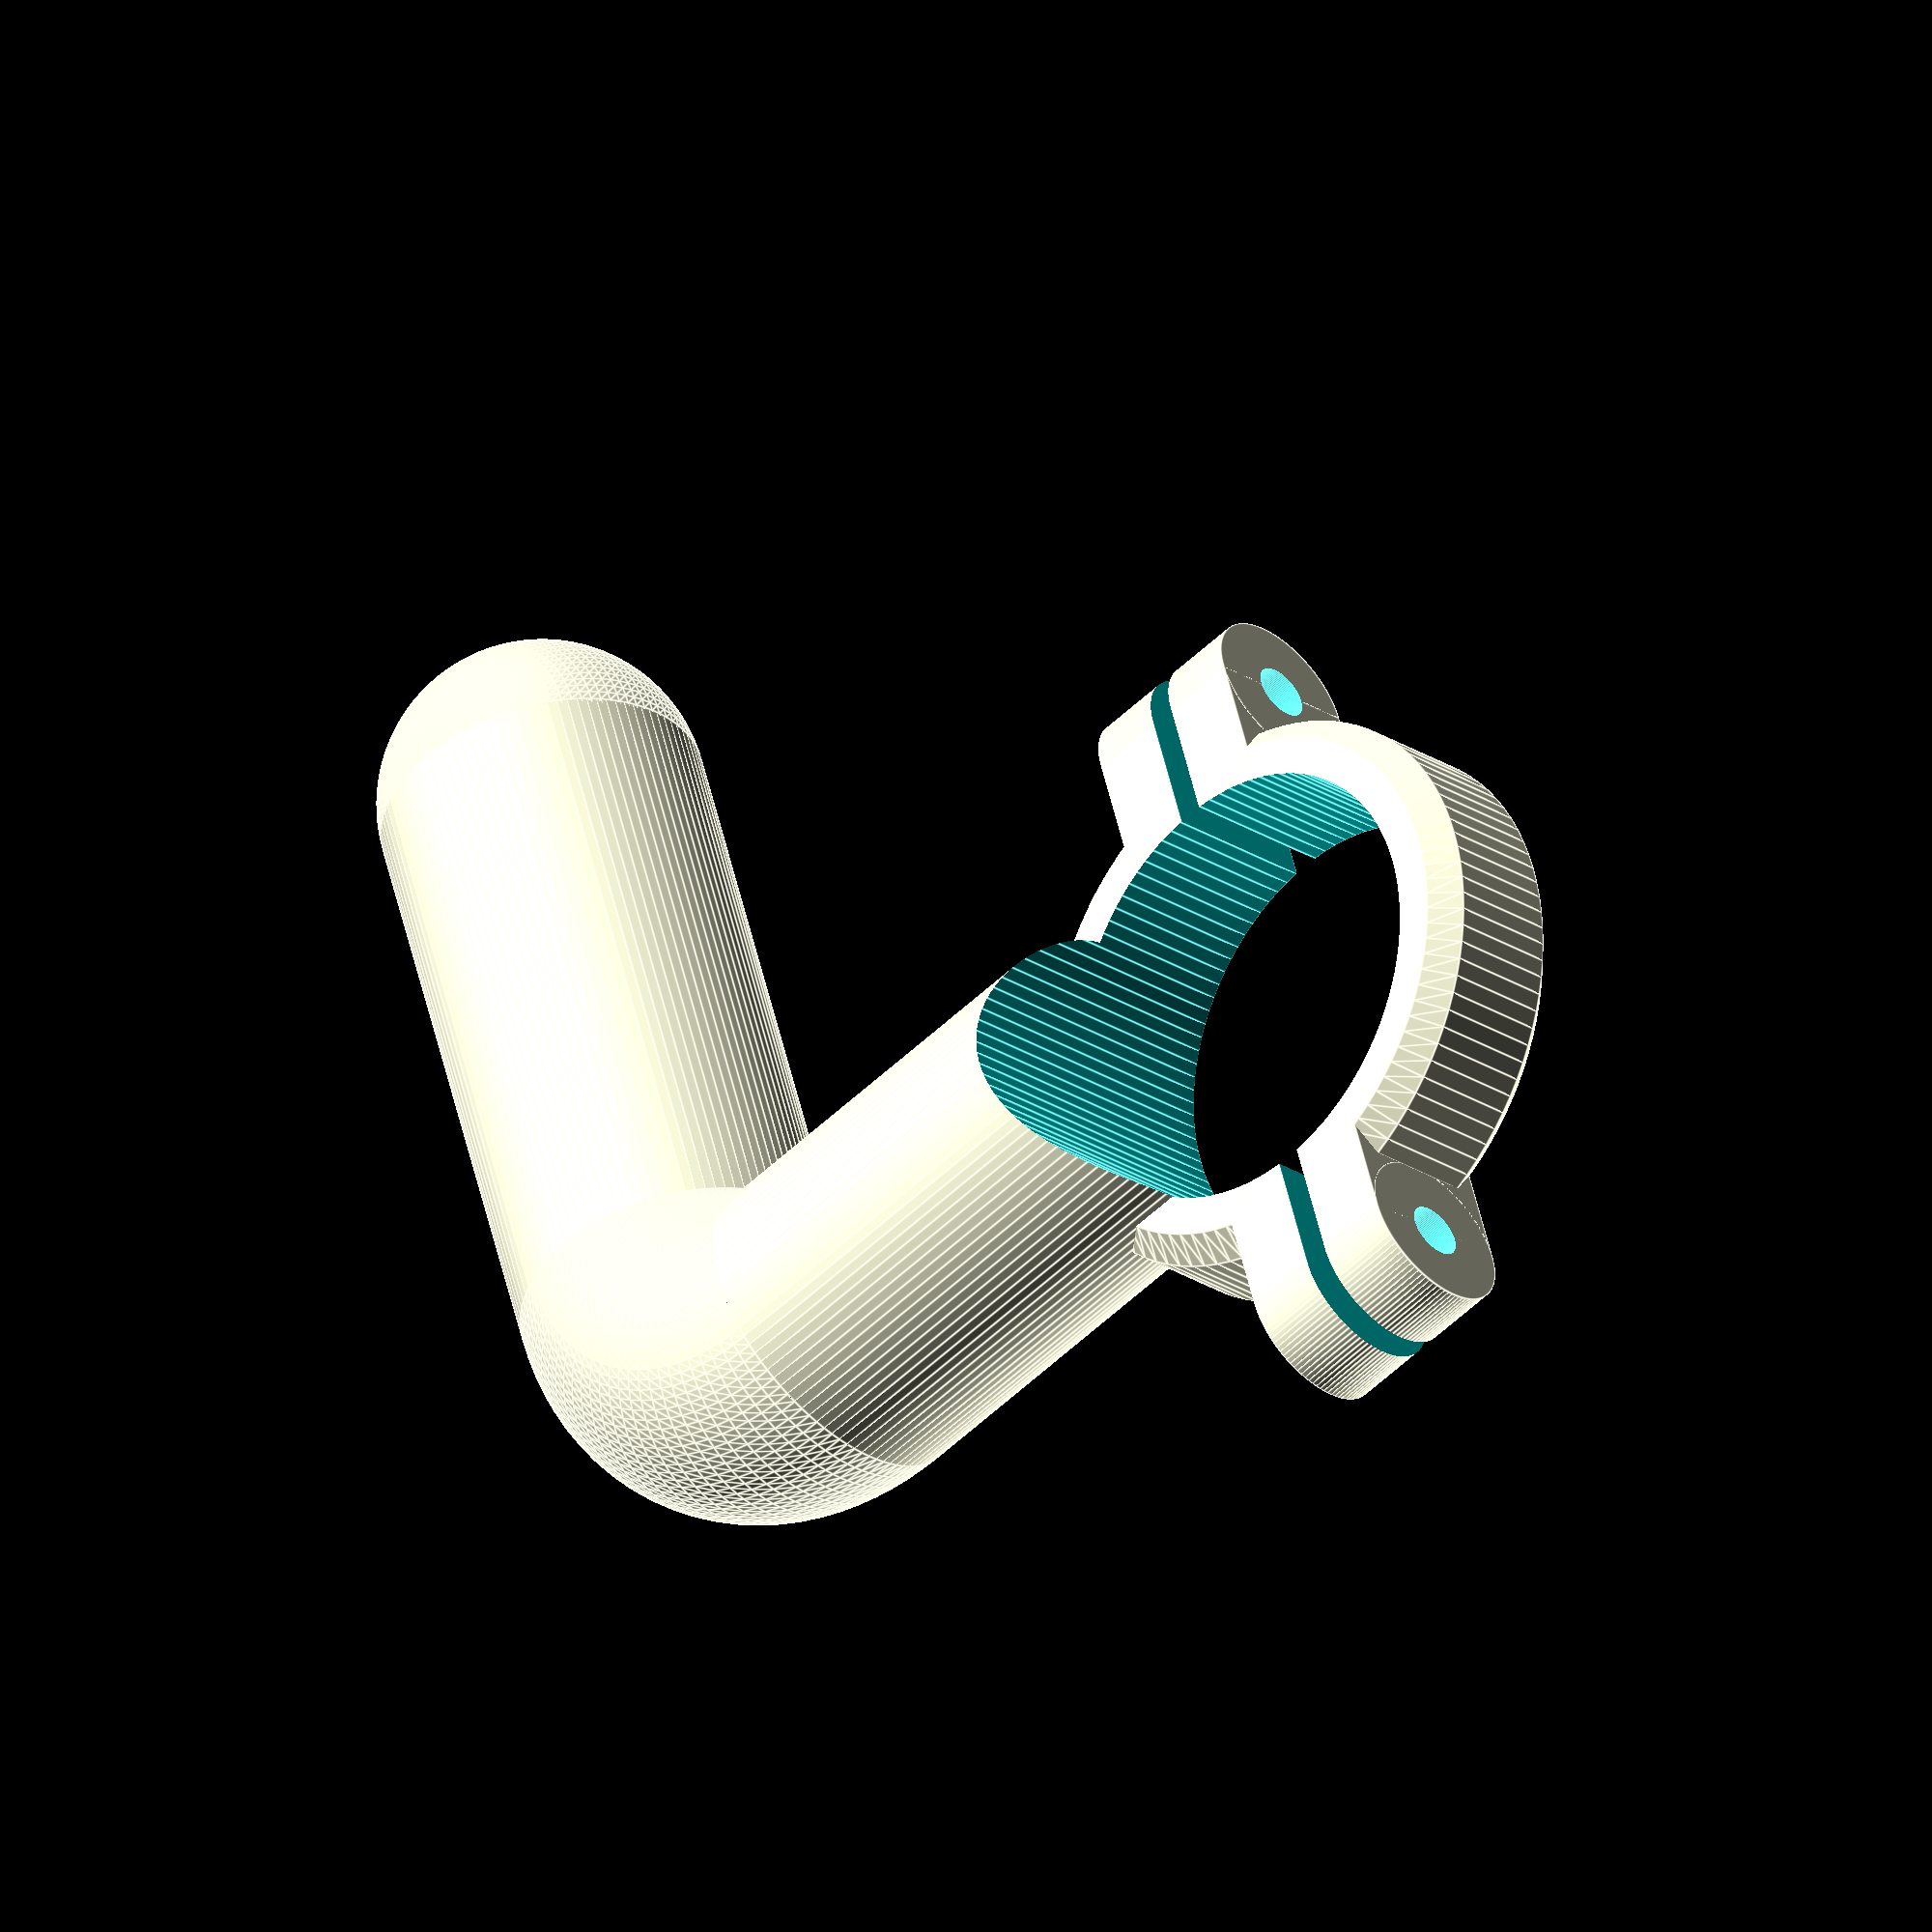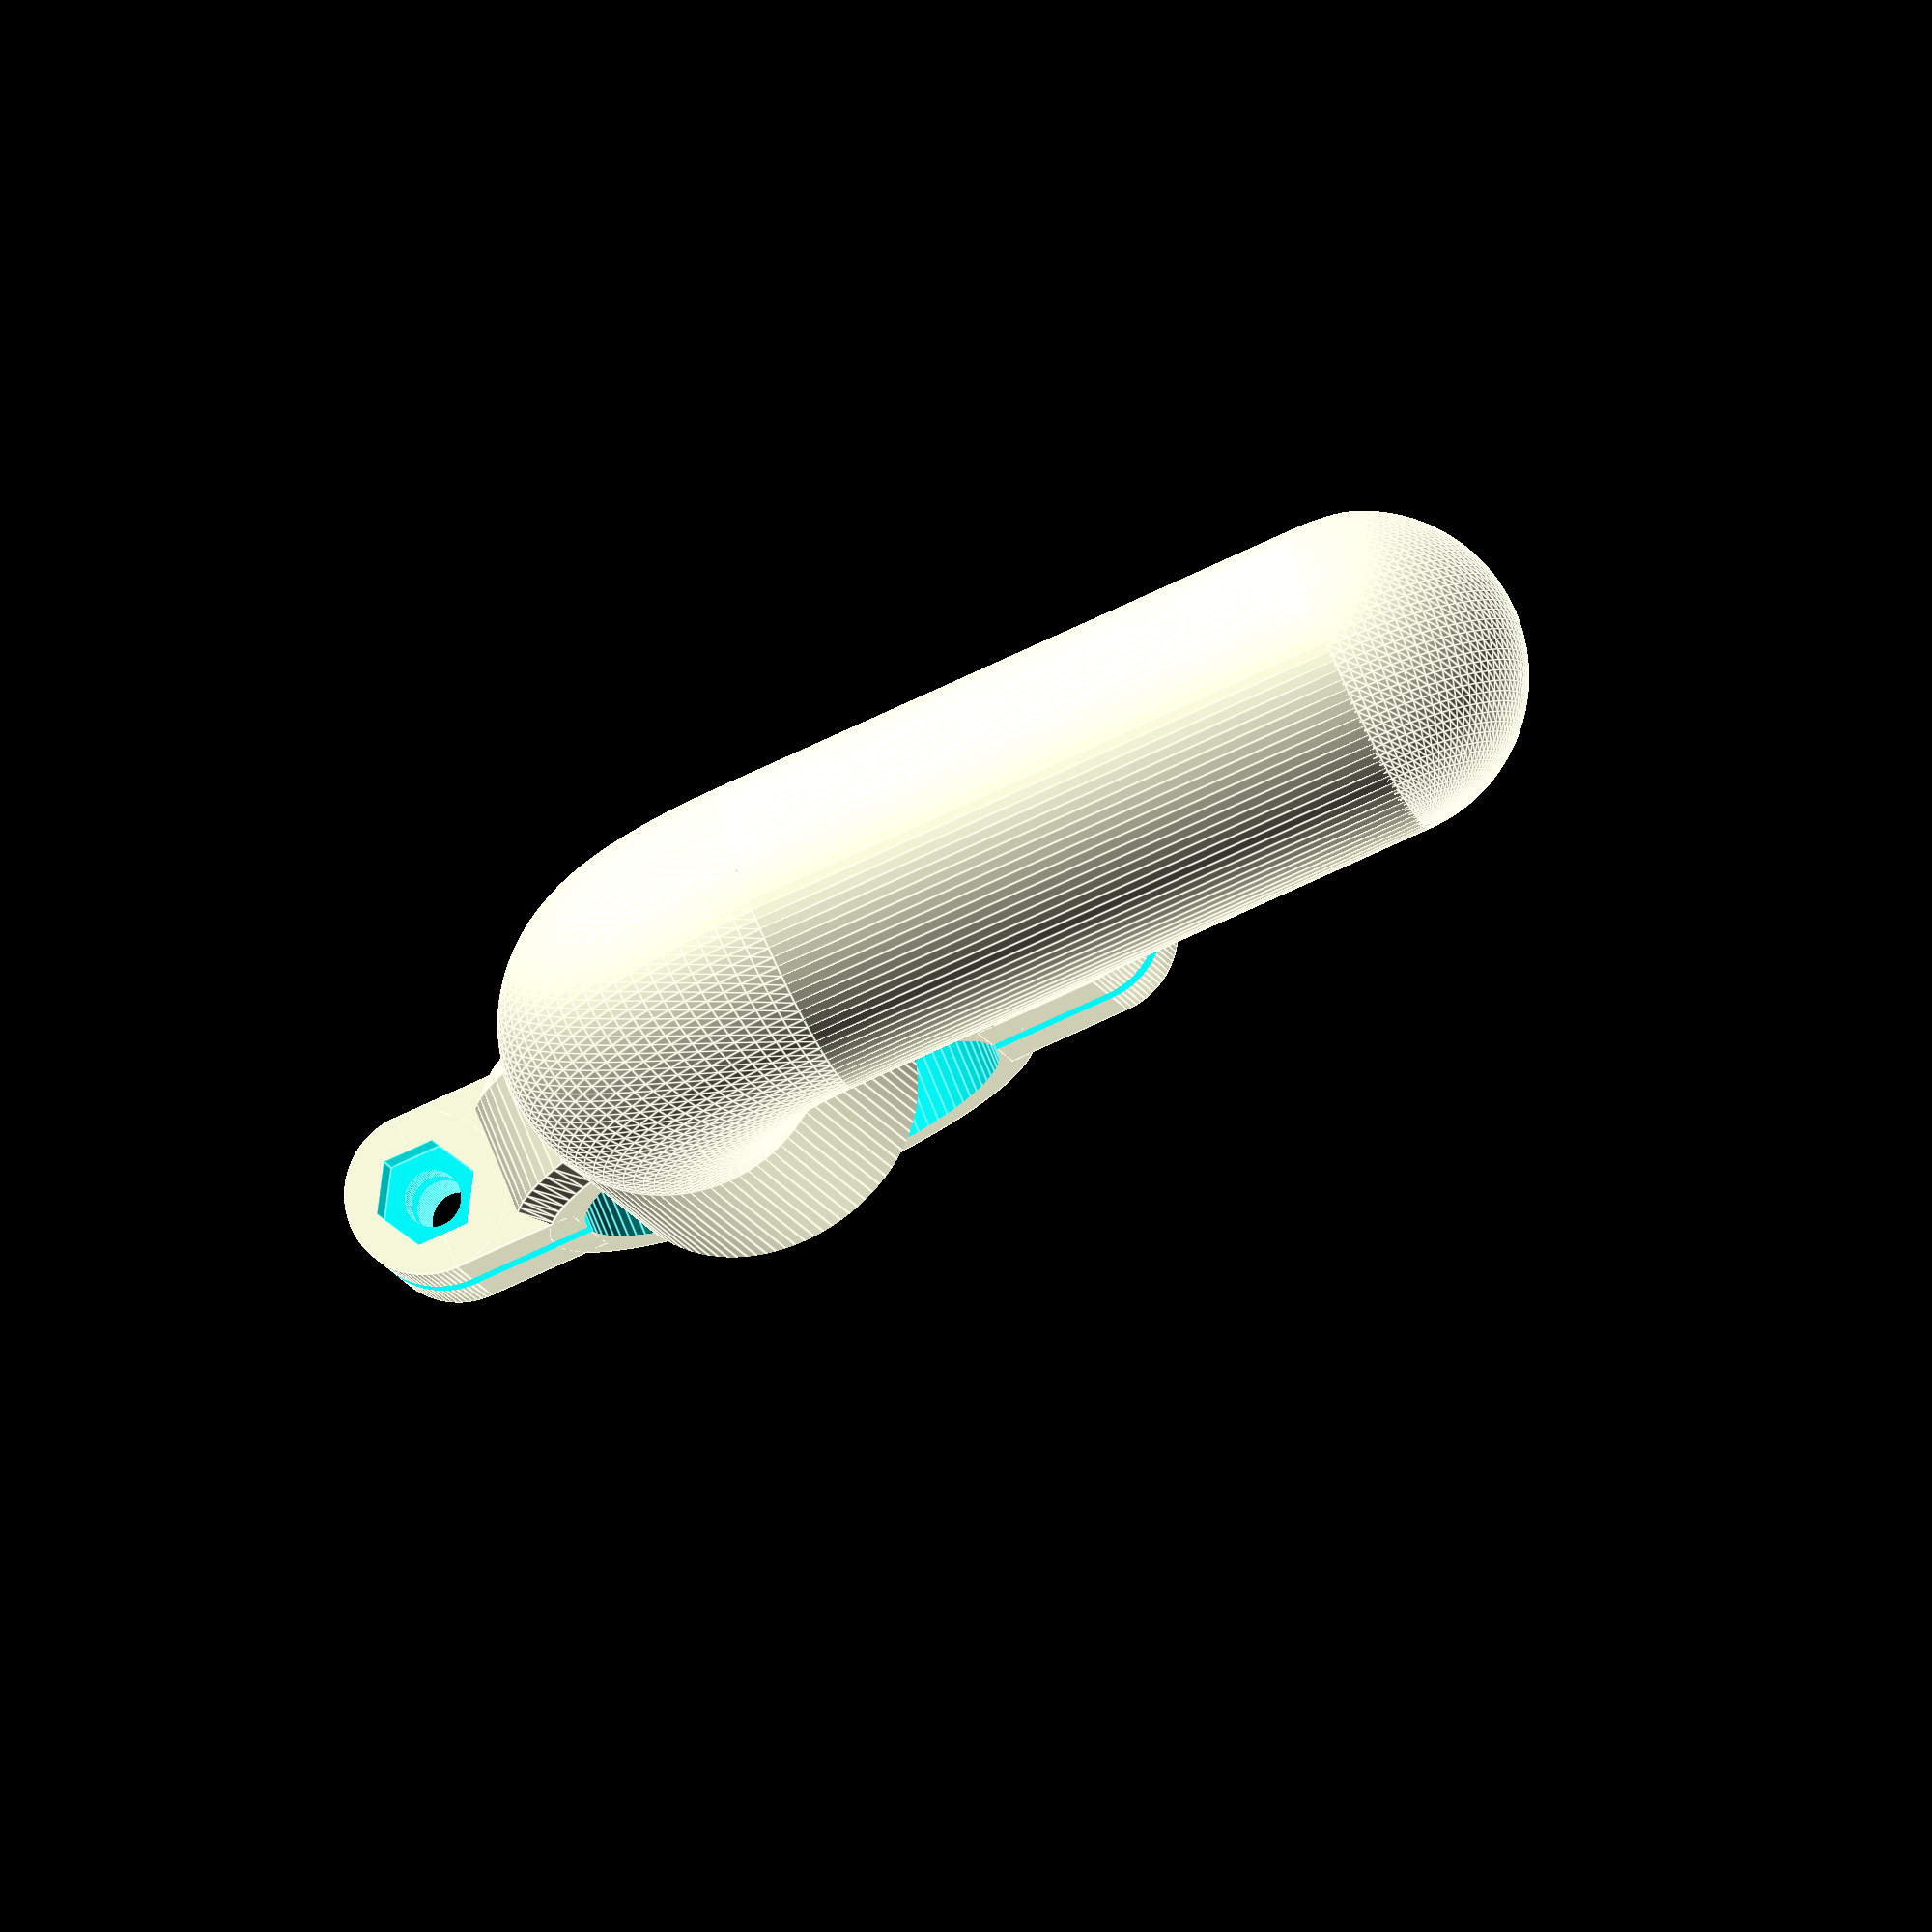
<openscad>
// -----------------------------------------------------
// Fahrrad-Lenker-Erweiterung
//   (zwecks Befestigung eines Akku-Frontstrahlers)
//
//  Detlev Ahlgrimm, 13.10.2019
// -----------------------------------------------------

// Durchmesser des Befestigungs-Rohrs
d1=35;

// Durchmesser der Lenker-Erweiterung
d2=26;

// Abstand Befestigungs-Rohr zu Lenker-Erweiterung
lv=30;

// Laenge der Lenker-Erweiterung
lq=50;

// Wandstaerke des Klemm-Elementes
ws=5;

// Breite des Kabelbinders
bk=4.5;

/* [Hidden] */
$fn=100;
h=2*bk+4;

// -----------------------------------------------------
//  wie cube() - nur abgerundet gemaess "r"
// -----------------------------------------------------
module cubeR(v, r=1) {
  assert(r<=v.x/2 && r<=v.y/2 && r<=v.z/2);   // Requires version "nightly build"
  hull() {
    translate([    r,     r,     r]) sphere(r=r);
    translate([v.x-r,     r,     r]) sphere(r=r);
    translate([    r, v.y-r,     r]) sphere(r=r);
    translate([v.x-r, v.y-r,     r]) sphere(r=r);

    translate([    r,     r, v.z-r]) sphere(r=r);
    translate([v.x-r,     r, v.z-r]) sphere(r=r);
    translate([    r, v.y-r, v.z-r]) sphere(r=r);
    translate([v.x-r, v.y-r, v.z-r]) sphere(r=r);
  }
}

// -----------------------------------------------------
//  lg : Laenge Gewinde
//  lm : Laenge Mutter
// -----------------------------------------------------
module SchraubeM4(lg=20, lm=3.1) {
  union() {
    cylinder(r=4.2, h=lm, $fn=6);
    translate([0, 0, lm-0.1]) cylinder(d=4.5, h=lg+0.1);
  }
}


// -----------------------------------------------------
//  Version 1
// -----------------------------------------------------
module theThingV1() {
  difference() {
    union() {
      cylinder(d1=d1+2*ws-4, d2=d1+2*ws, h=2);                                // 3x Klemm-Element
      translate([0, 0, 2]) cylinder(d=d1+2*ws, h=h-4);
      translate([0, 0, h-2]) cylinder(d2=d1+2*ws-4, d1=d1+2*ws, h=2);

      translate([d1/2-5, -10, 0]) cubeR([lv+5, 20, d2/2*sqrt(3)], 3);         // Abstands-Element
    }
    translate([0, 0, -0.1]) cylinder(d=d1, d2+0.2);                           // Platz fuer das Befestigungs-Rohr schaffen
    translate([d1/3, 0, -0.1]) rotate([0, 0, 90+45]) cube([d1, d1, h+0.2]);   // Klemm-Element oeffnen

    translate([0, 0, h/2-bk/2]) difference() {                                // Fuehrung fuer den Kabelbinder
      cylinder(d=d1+2*ws+4, h=bk+3);
      translate([0, 0, -0.1]) cylinder(d=d1+2*ws-2, h=bk+0.2);
      translate([0, 0, bk]) cylinder(d1=d1+2*ws-2, d2=d1+2*ws+10, h=6.1);
      translate([0, -10, bk]) cube([d1, 20, 6.1]);
    }
  }

  translate([d1/2+lv, 0, d2/2*sqrt(3)/2]) rotate([90, 0, 0]) hull() {         // Lenker-Erweiterung
    scale([1, 1, 0.5]) sphere(d=d2, $fn=6);
    translate([0, 0, lq+10]) scale([1, 1, 0.5]) sphere(d=d2, $fn=6);
  }
}
*mirror([0, 1, 0]) theThingV1();

// -----------------------------------------------------
//  die um d1/2 verlaengerte Lenker-Erweiterung
// -----------------------------------------------------
module LenkerErweiterung() {
  difference() {
    rotate_extrude() translate([d2/2+0.1, 0, 0]) circle(d=d2);
    translate([-d2-0.1, -d2-0.1, -d2/2-0.1]) cube([2*d2+0.2, d2+0.099, d2+0.2]);
    translate([0.01, -0.1, -d2/2-0.1]) cube([d2+0.1, d2+0.2, d2+0.2]);
  }
  translate([0, d2/2+0.1, 0]) rotate([0, 90, 0]) cylinder(d=d2, h=lq);
  translate([lq, d2/2+0.1, 0]) sphere(d=d2);
  translate([-d2/2-0.1, 0, 0]) rotate([90, 0, 0]) cylinder(d=d2, h=lv+d1/2);
}
*translate([d2/2+0.1, lv-0.1, d2/2-1]) LenkerErweiterung();

// -----------------------------------------------------
//  Version 2
// -----------------------------------------------------
module theThingV2() {
  difference() {
    union() {
      cylinder(d1=d1+2*ws-4, d2=d1+2*ws, h=2);                                // 3x Klemm-Element
      translate([0, 0, 2]) cylinder(d=d1+2*ws, h=h-4);
      translate([0, 0, h-2]) cylinder(d2=d1+2*ws-4, d1=d1+2*ws, h=2);

      difference() {
        translate([d2/2+0.1, lv+d1/2-0.1, d2/2-1]) LenkerErweiterung();       // Lenker-Erweiterung
        translate([-10, -0.2, -1.1]) cube([d2+lq+10, d2/2+d1/2+lv+10, 1.1]);  // unten etwas abgeflacht
      }
    }
    translate([0, 0, -0.1]) cylinder(d=d1, d2+0.2);                           // Platz fuer das Befestigungs-Rohr schaffen
  }
  for(m=[0, 1]) mirror([m, 0, 0])
  difference() {
    union() {
      translate([d1/2, -7, 0]) cube([10, 14, h]);
      translate([d1/2+10, -7, h/2]) rotate([-90, 0, 0]) cylinder(d=h, h=14);
    }
    translate([d1/2+10, 7.1, h/2]) rotate([90, 0, 0]) SchraubeM4();
  }
}

difference() {
  theThingV2();
  translate([-d1, -1, -0.1]) cube([2*d1, 2, h+0.2]);
}

*mirror([1, 0, 0]) difference() {
  theThingV2();
  translate([-d1, -1, -0.1]) cube([2*d1, 2, h+0.2]);
}


</openscad>
<views>
elev=205.7 azim=72.3 roll=136.0 proj=o view=edges
elev=284.0 azim=347.6 roll=338.0 proj=o view=edges
</views>
